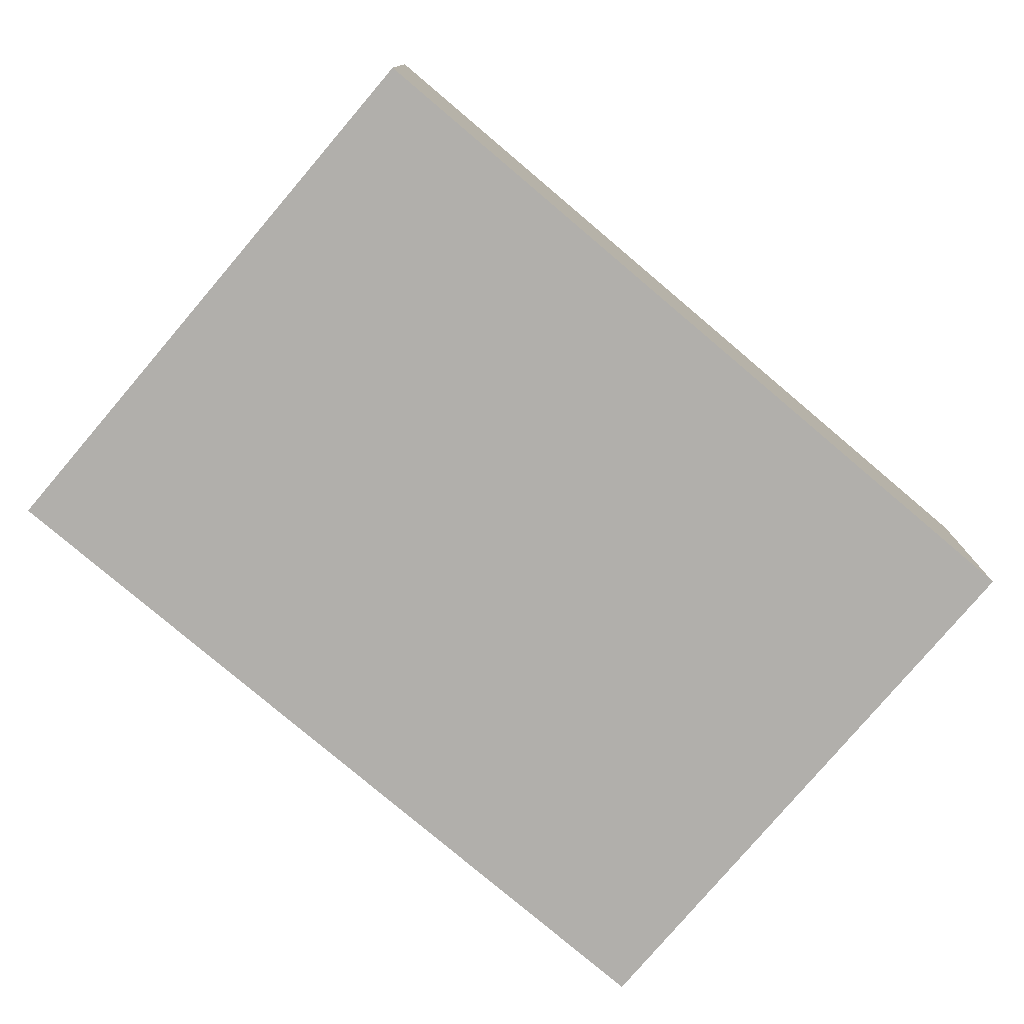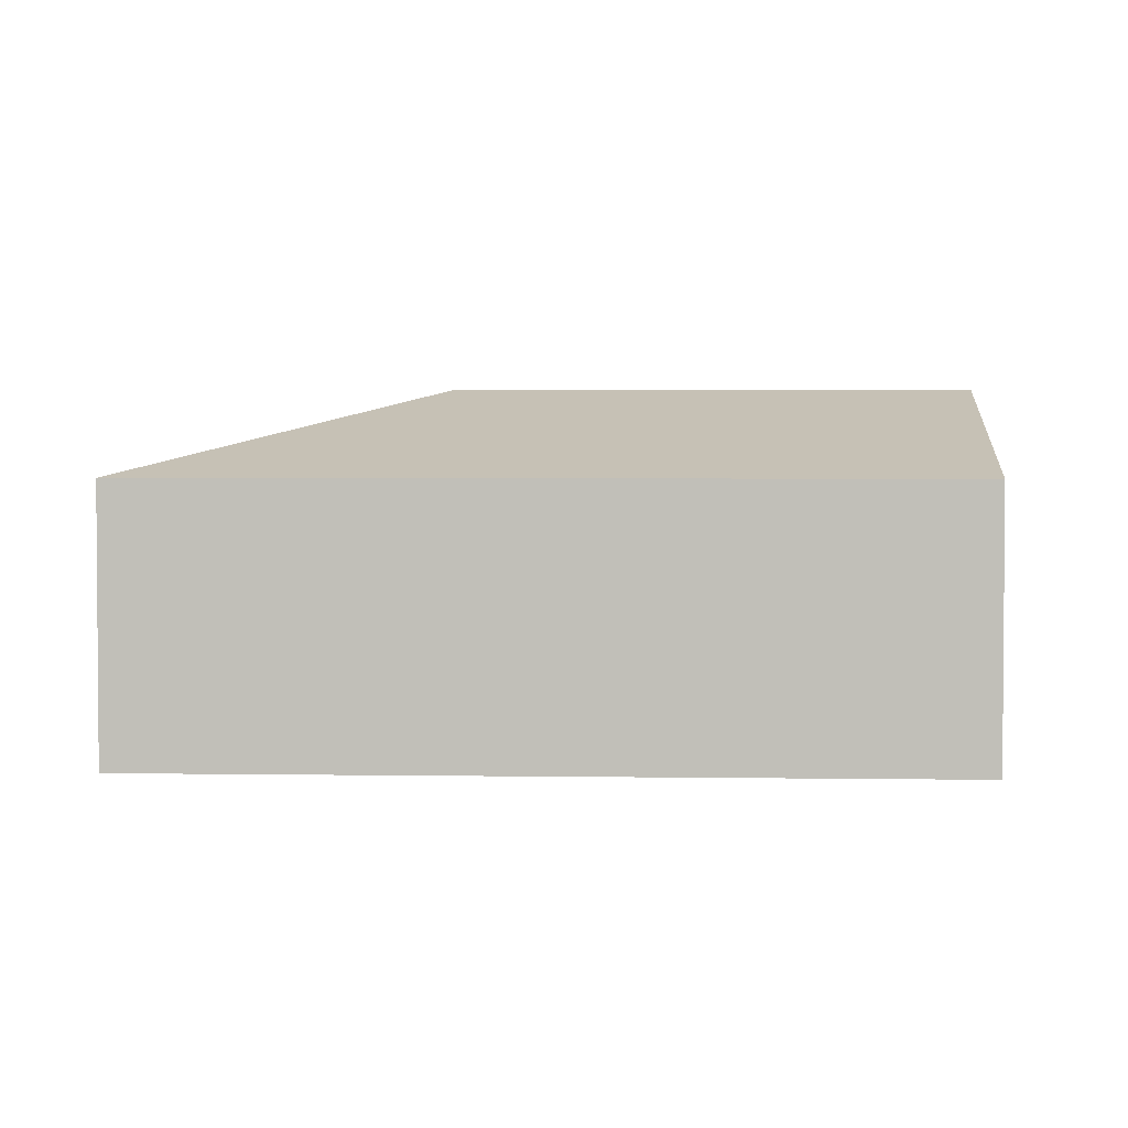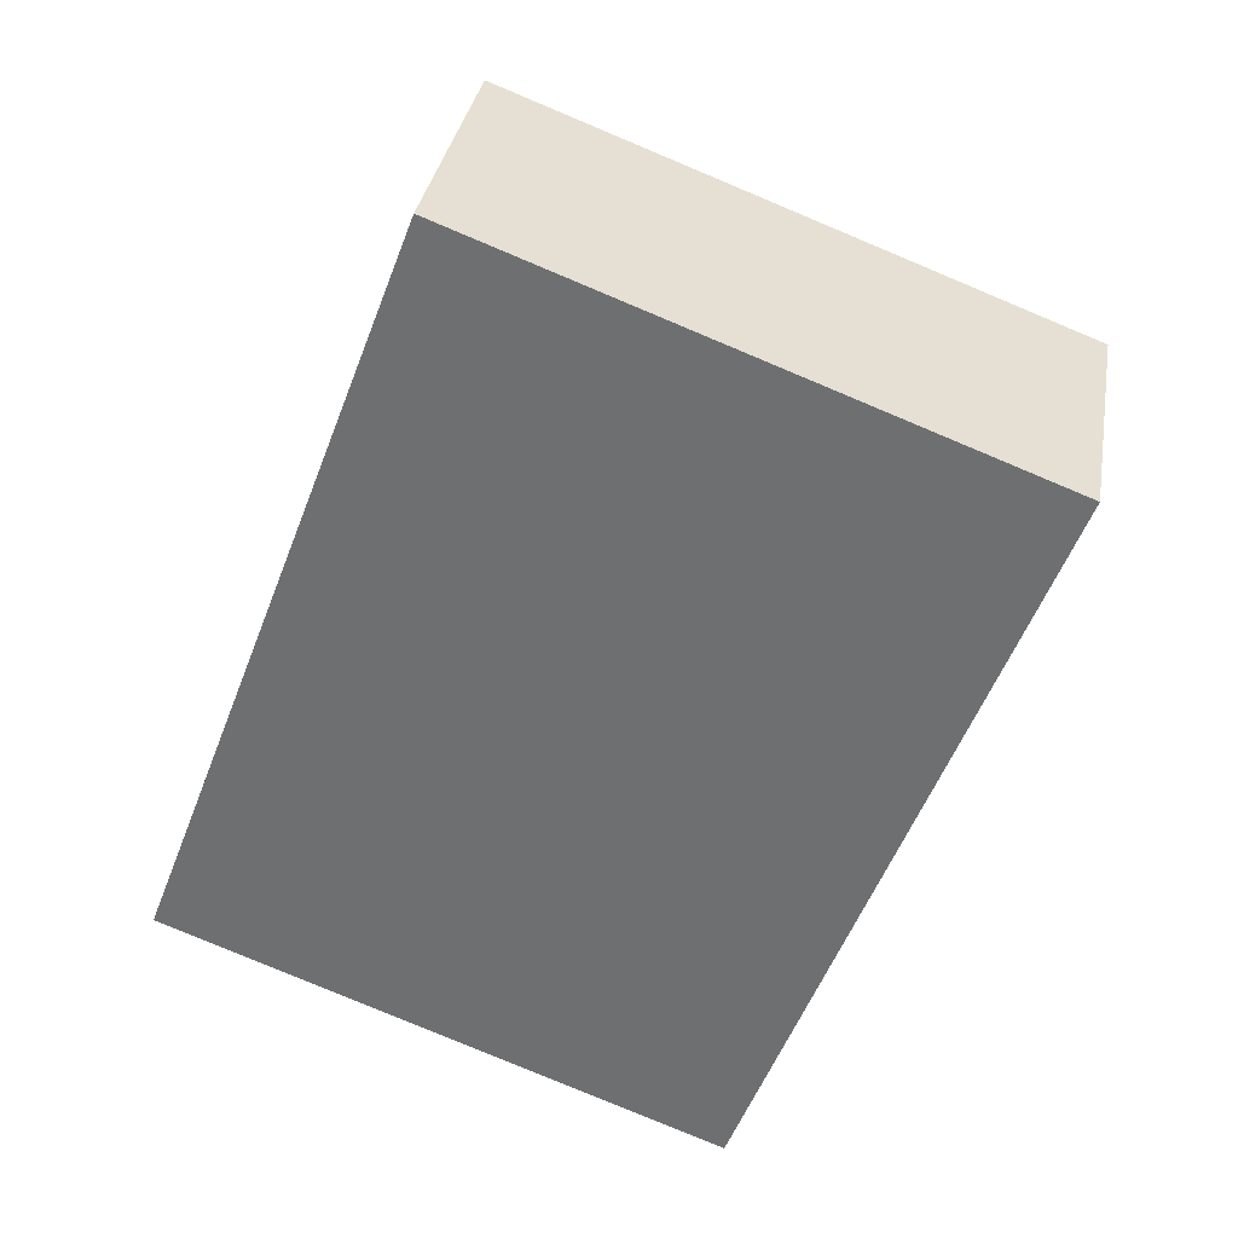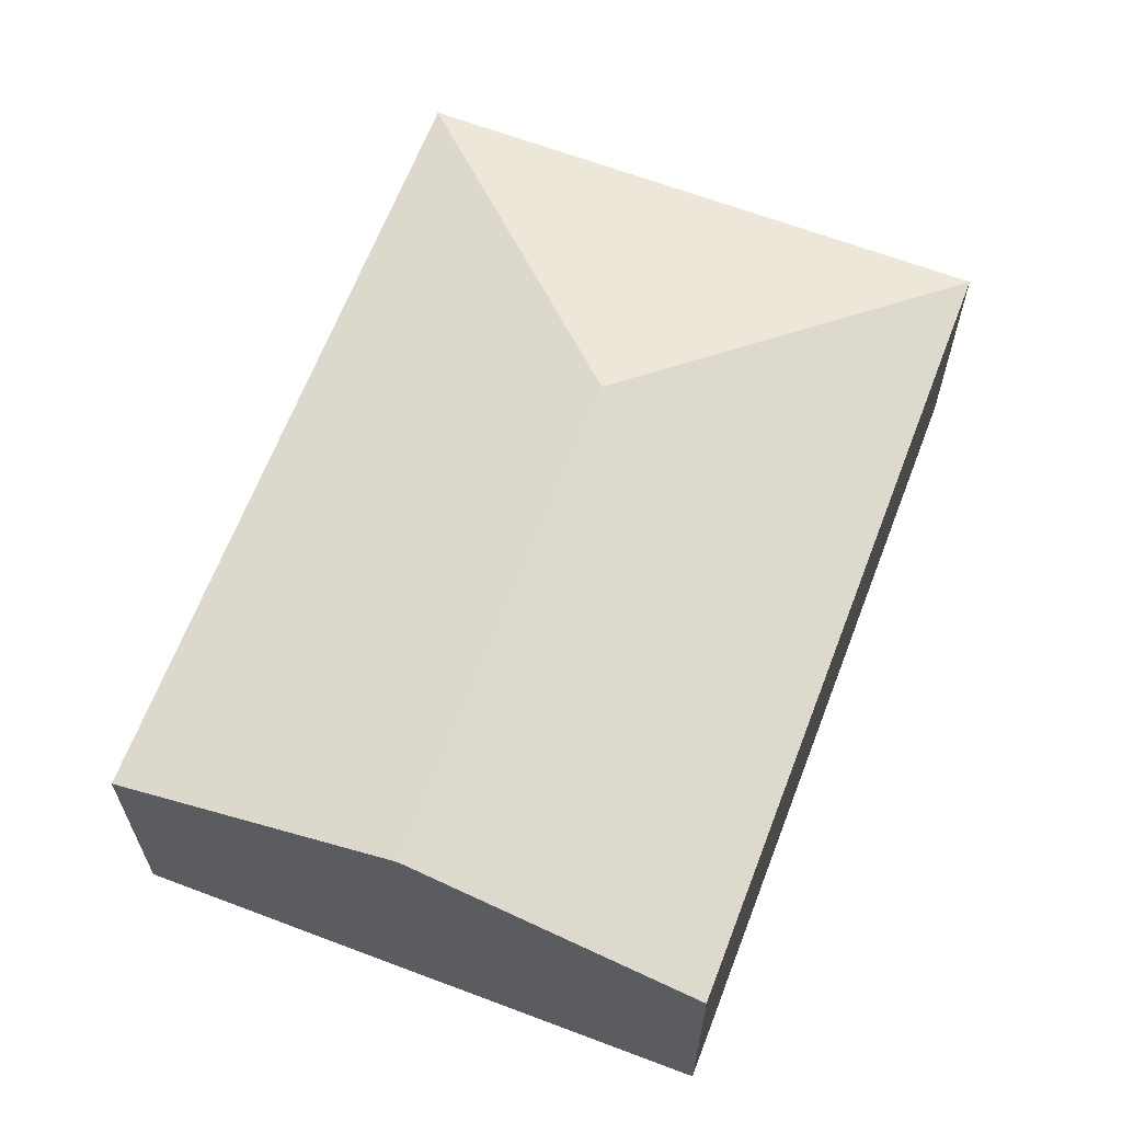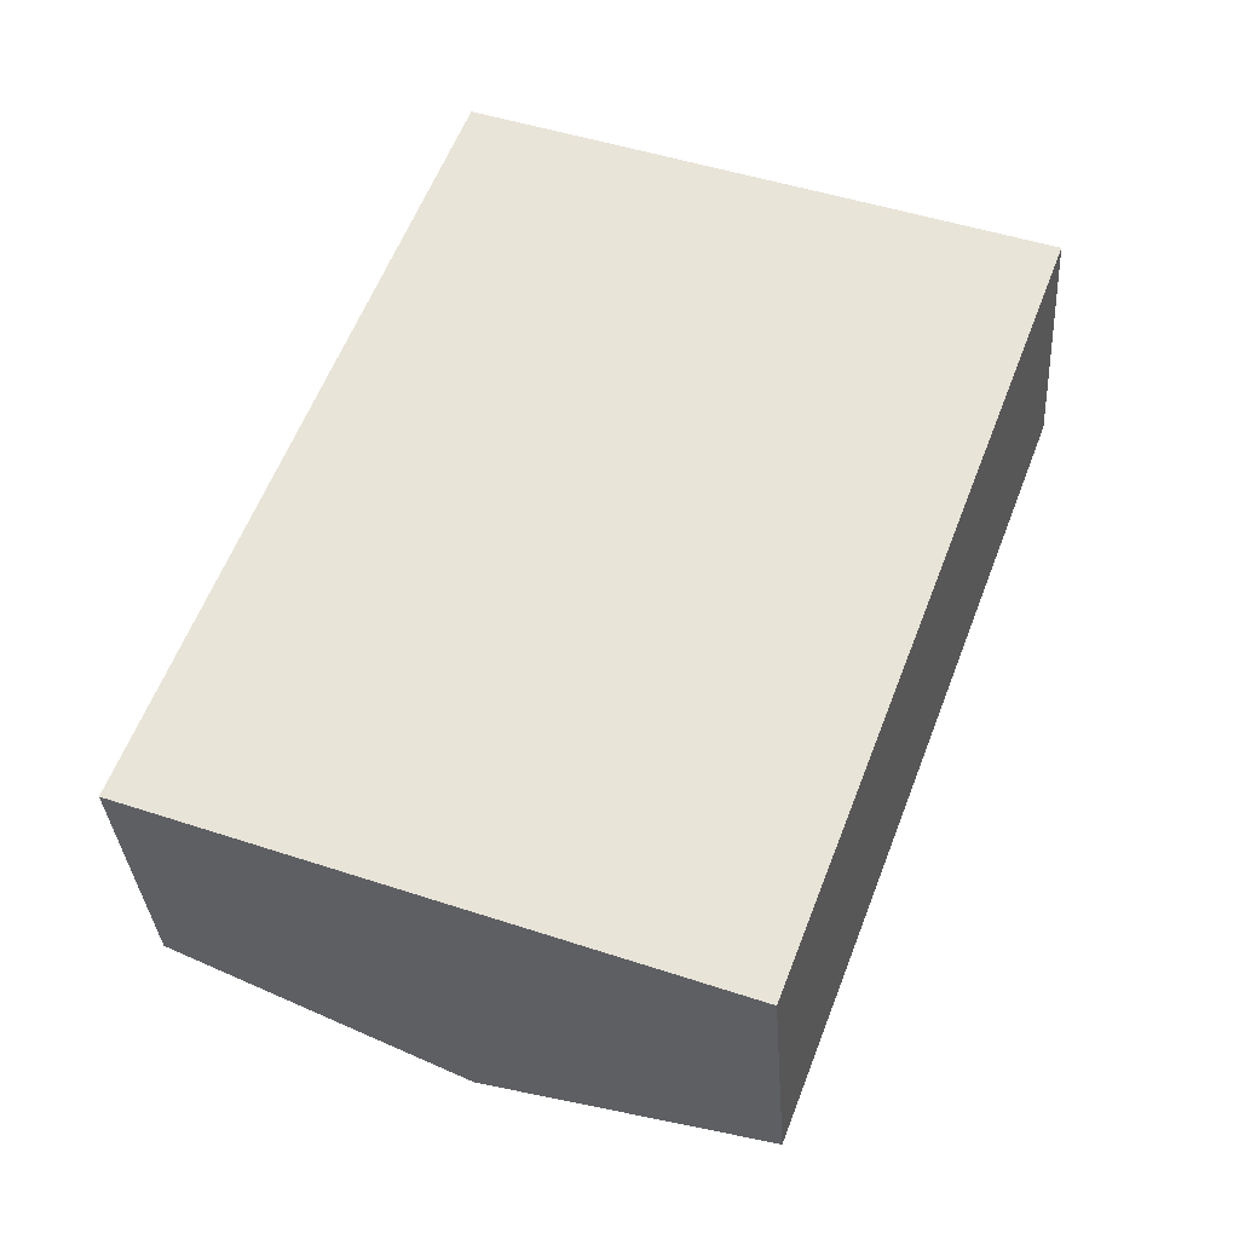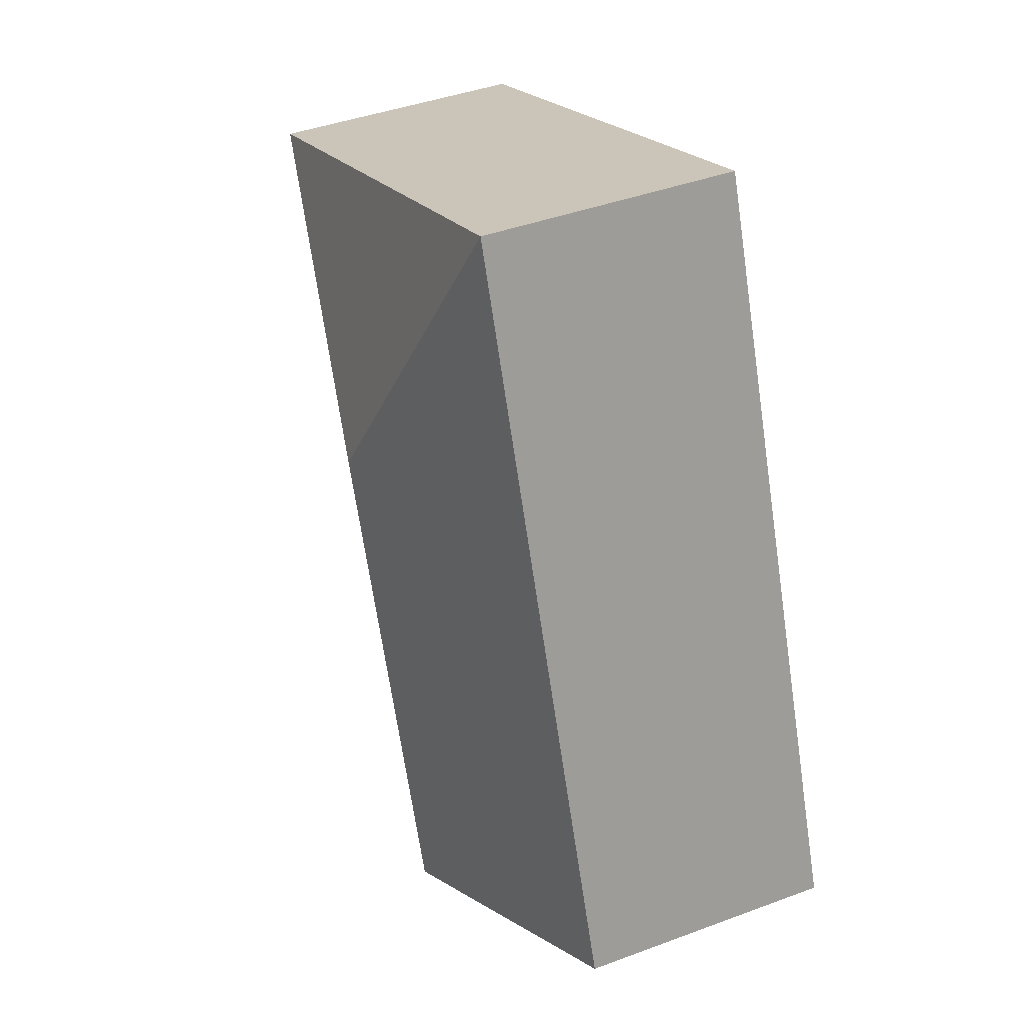
<metadata>
{"format":"obj","ext":"obj","renderer":"f3d","projection":"perspective","resolution":1024,"background":"white","views":[{"elev":-78.3,"azim":70.3,"up":"+Y"},{"elev":3.0,"azim":113.7,"up":"+Y"},{"elev":33.9,"azim":9.7,"up":"+Z"},{"elev":64.6,"azim":-138.5,"up":"+Y"},{"elev":-34.0,"azim":3.7,"up":"+Z"},{"elev":41.7,"azim":-114.2,"up":"+Z"}]}
</metadata>
<code>
v  4.66 2.256 -1.753
v  3.866 2.962 3.207
v  7.073 2.256 4.661
v  2.33 2.962 -0.877
v  2.413 2.256 6.414
v  0 2.256 1.381e-16
v  4.66 1.073e-16 -1.753
v  2.33 5.37e-17 -0.877
v  0 0 0
v  2.413 -3.927e-16 6.414
v  7.073 -2.854e-16 4.661
g defaultobject
f 1 2 3
f 2 1 4
f 2 5 3
f 6 2 4
f 2 6 5
f 7 4 1
f 4 7 6
f 6 7 8
f 6 8 9
f 9 5 6
f 5 9 10
f 10 3 5
f 3 10 11
f 11 1 3
f 1 11 7
f 8 10 9
f 10 8 7
f 10 7 11

</code>
